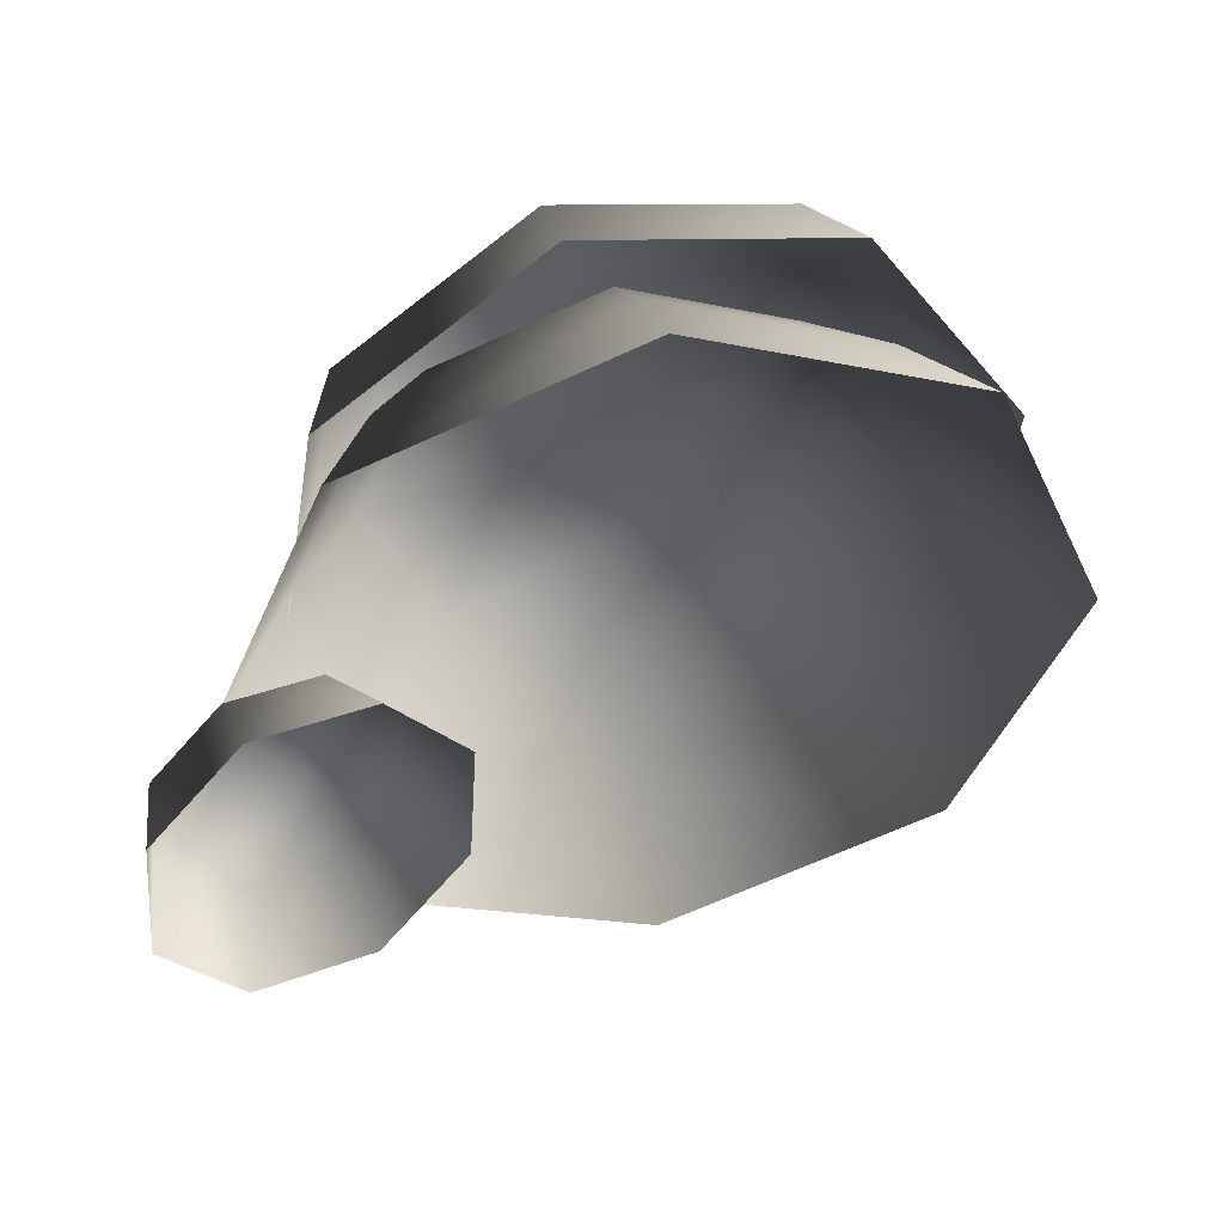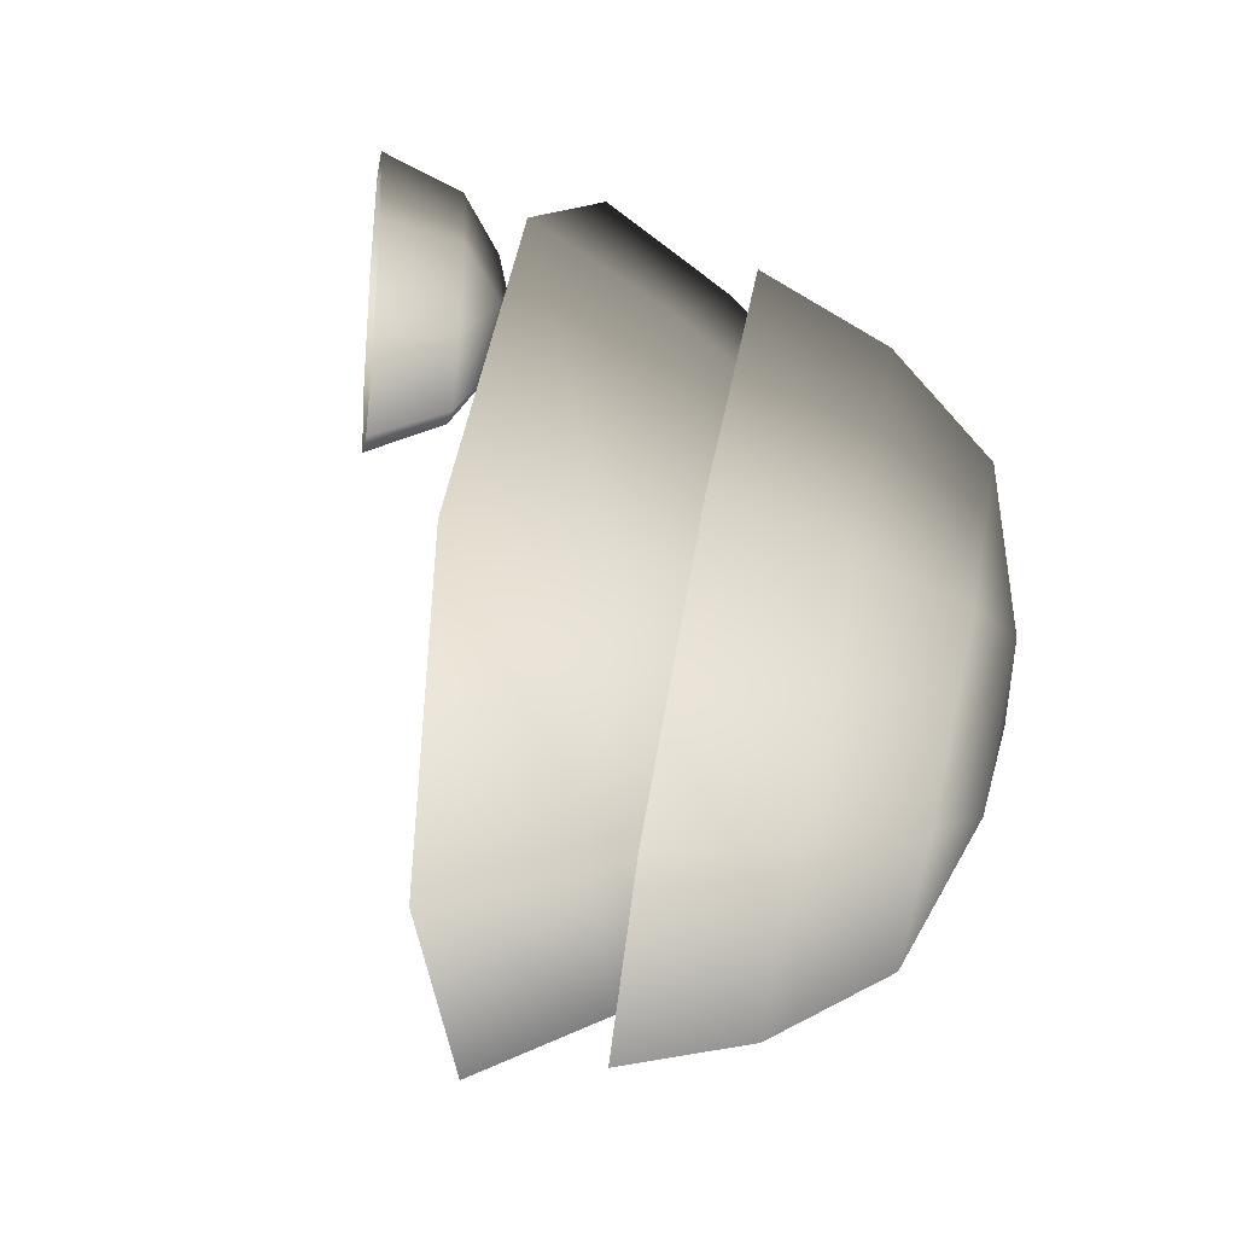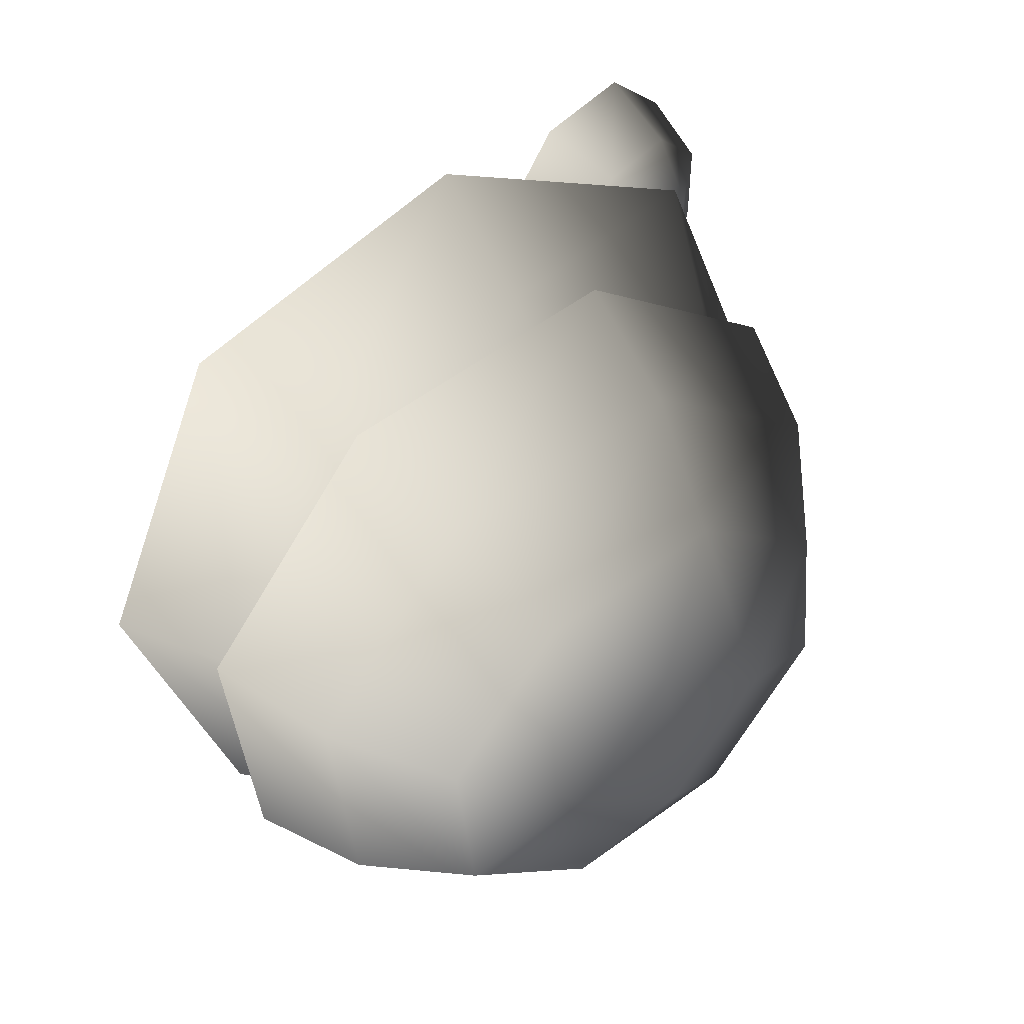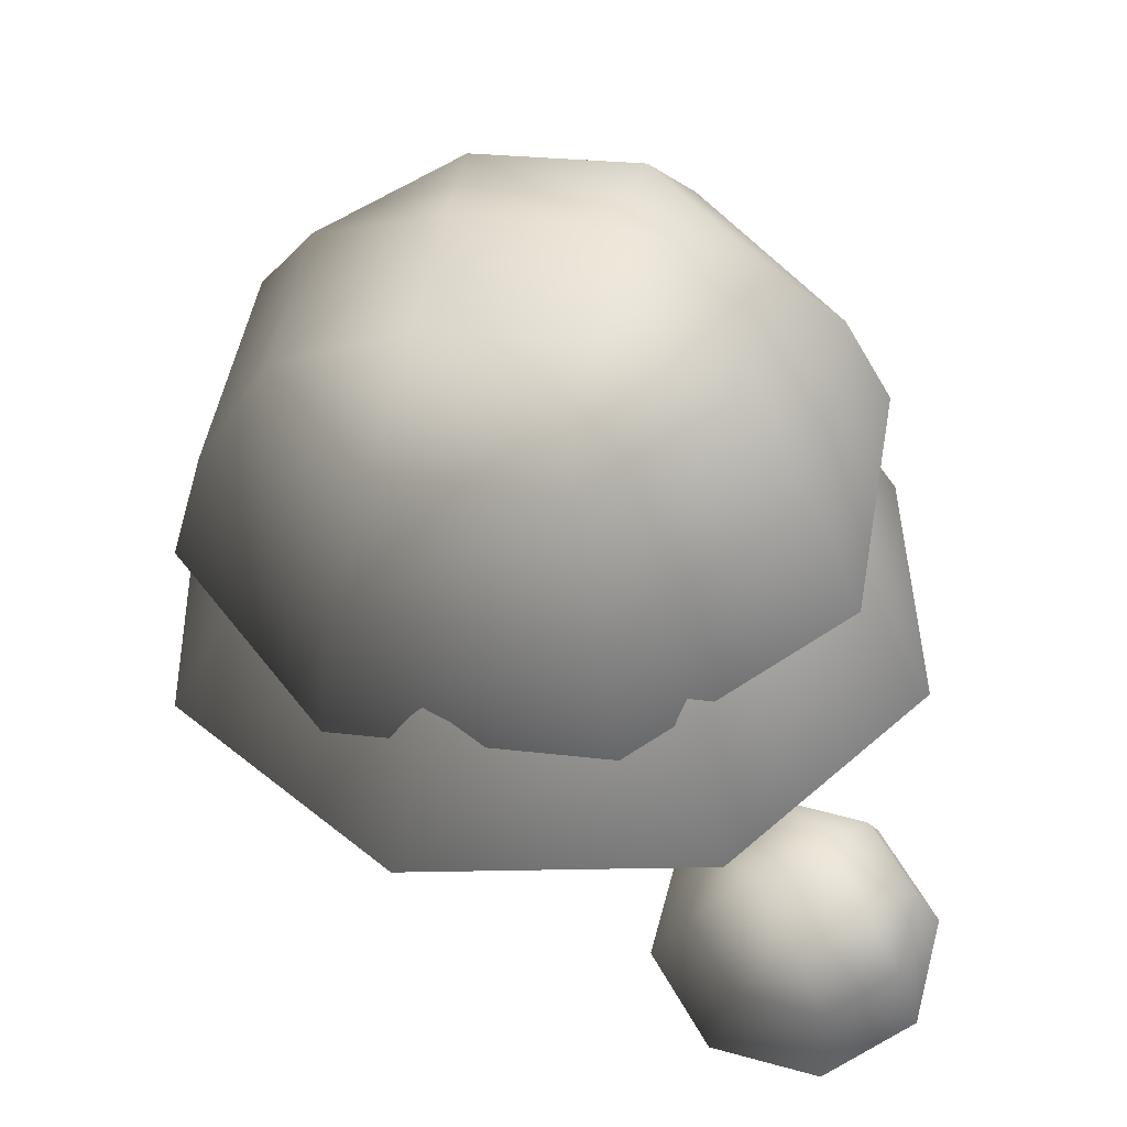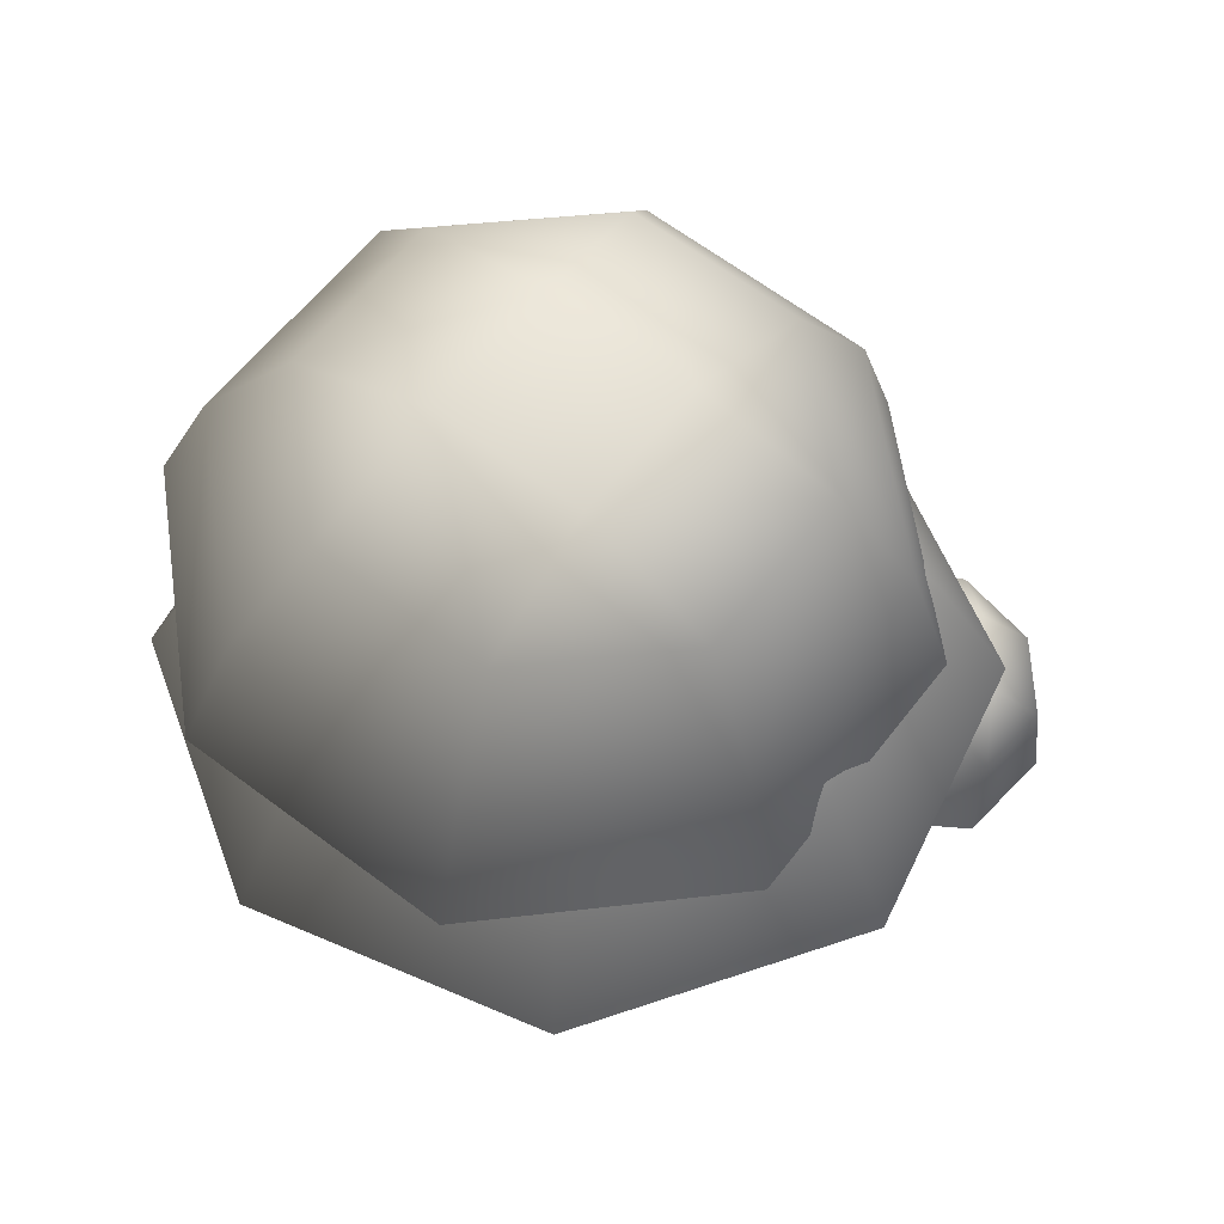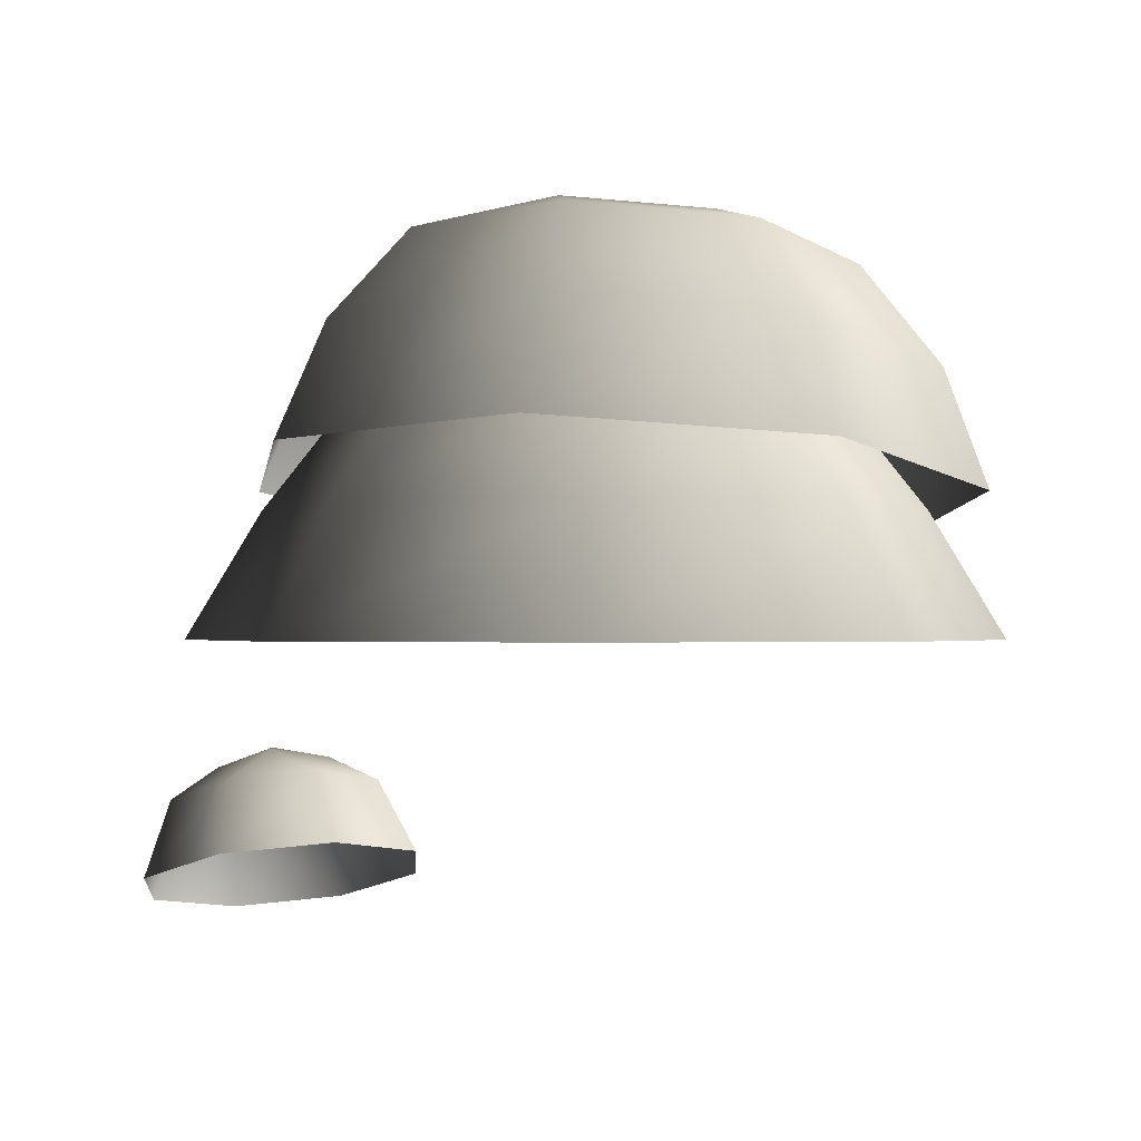
<metadata>
{"format":"obj","ext":"obj","renderer":"f3d","projection":"perspective","resolution":1024,"background":"white","views":[{"elev":48.8,"azim":-10.8,"up":"+Z"},{"elev":33.4,"azim":102.8,"up":"+Z"},{"elev":39.9,"azim":147.0,"up":"+Z"},{"elev":43.2,"azim":-113.7,"up":"+Y"},{"elev":53.6,"azim":-177.6,"up":"+Y"},{"elev":-1.1,"azim":46.8,"up":"+Y"}]}
</metadata>
<code>
v -1.327 3.63 -1.746
v -2.005 3.44 -1.66
v -1.064 2.998 -1.94
v -1.944 2.752 -1.828
v -2.44 3.375 -1.104
v -2.51 2.667 -1.107
v -2.379 3.472 -0.4044
v -2.43 2.793 -0.1981
v -1.856 3.676 0.02962
v -1.751 3.057 0.3653
v -1.178 3.866 -0.05647
v -0.8706 3.304 0.2536
v -0.7423 3.931 -0.6122
v -0.3048 3.389 -0.468
v -0.8039 3.834 -1.312
v -0.3847 3.262 -1.377
v -1.396 4.004 -1.258
v -2.025 3.828 -1.178
v -1.718 4.083 -0.907
v -1.968 3.918 -0.5287
v -1.339 4.095 -0.6085
v 2.908 7.936 -3.116
v 1.71 7.758 -3.923
v 3.522 7.111 -3.385
v 1.903 6.871 -4.475
v 0.2823 7.695 -3.646
v -0.02628 6.785 -4.101
v -0.5384 7.783 -2.447
v -1.135 6.905 -2.481
v -0.2714 7.971 -1.029
v -0.7745 7.159 -0.5641
v 0.9269 8.149 -0.2215
v 0.8446 7.399 0.5265
v 2.355 8.212 -0.4986
v 2.774 7.484 0.1521
v 3.175 8.124 -1.698
v 3.883 7.365 -1.468
v 3.897 6.145 -3.473
v 2.044 5.871 -4.721
v -0.1636 5.773 -4.293
v -1.433 5.909 -2.439
v -1.02 6.2 -0.2451
v 0.8331 6.475 1.003
v 3.041 6.572 0.5747
v 4.31 6.436 -1.28
v 1.454 8.442 -1.261
v 0.4314 8.29 -1.95
v 1.288 8.401 -2.126
v 1.132 8.215 -2.974
v 2.155 8.366 -2.285
v 1.269 6.885 -3.764
v -0.1104 6.885 -3.193
v 1.269 6.021 -4.449
v -0.5946 6.021 -3.677
v -0.6816 6.885 -1.814
v -1.366 6.021 -1.814
v -0.1104 6.885 -0.4352
v -0.5946 6.021 0.04906
v 1.269 6.885 0.136
v 1.269 6.021 0.8208
v 2.648 6.885 -0.4352
v 3.132 6.021 0.04906
v 3.219 6.885 -1.814
v 3.904 6.021 -1.814
v 2.648 6.885 -3.193
v 3.132 6.021 -3.677
v 1.269 5.005 -5.058
v -1.025 5.005 -4.108
v -1.976 5.005 -1.814
v -1.025 5.005 0.4798
v 1.269 5.005 1.43
v 3.563 5.005 0.4798
v 4.513 5.005 -1.814
v 3.563 5.005 -4.108
v 2.101 7.281 -1.469
v 0.9238 7.281 -0.9818
v 1.269 7.357 -1.814
v 0.4363 7.281 -2.159
v 1.613 7.281 -2.646
g Tree2_big_(1)_1219_187
f 1 3 2
f 2 3 4
f 2 4 5
f 5 4 6
f 5 6 7
f 7 6 8
f 7 8 9
f 9 8 10
f 9 10 11
f 11 10 12
f 11 12 13
f 13 12 14
f 13 14 15
f 15 14 16
f 15 16 1
f 1 16 3
f 15 1 17
f 1 2 17
f 17 2 18
f 2 5 18
f 5 7 18
f 17 18 19
f 18 20 19
f 18 7 20
f 7 9 20
f 9 11 20
f 20 21 19
f 21 17 19
f 20 11 21
f 11 13 21
f 13 15 21
f 21 15 17
f 22 24 23
f 23 24 25
f 23 25 26
f 26 25 27
f 26 27 28
f 28 27 29
f 28 29 30
f 30 29 31
f 30 31 32
f 32 31 33
f 32 33 34
f 34 33 35
f 34 35 36
f 36 35 37
f 36 37 22
f 22 37 24
f 24 38 25
f 25 38 39
f 25 39 27
f 27 39 40
f 27 40 29
f 29 40 41
f 29 41 31
f 31 41 42
f 31 42 33
f 33 42 43
f 33 43 35
f 35 43 44
f 35 44 37
f 37 44 45
f 37 45 24
f 24 45 38
f 32 34 46
f 34 36 46
f 47 32 46
f 47 46 48
f 49 47 48
f 50 49 48
f 46 50 48
f 50 23 49
f 22 23 50
f 36 22 50
f 46 36 50
f 23 26 49
f 26 28 49
f 49 28 47
f 28 30 47
f 30 32 47
f 51 53 52
f 52 53 54
f 52 54 55
f 55 54 56
f 55 56 57
f 57 56 58
f 57 58 59
f 59 58 60
f 59 60 61
f 61 60 62
f 61 62 63
f 63 62 64
f 63 64 65
f 65 64 66
f 65 66 51
f 51 66 53
f 53 67 54
f 54 67 68
f 54 68 56
f 56 68 69
f 56 69 58
f 58 69 70
f 58 70 60
f 60 70 71
f 60 71 62
f 62 71 72
f 62 72 64
f 64 72 73
f 64 73 66
f 66 73 74
f 66 74 53
f 53 74 67
f 61 63 75
f 63 65 75
f 76 61 75
f 76 75 77
f 78 76 77
f 79 78 77
f 75 79 77
f 79 52 78
f 51 52 79
f 65 51 79
f 75 65 79
f 52 55 78
f 55 57 78
f 78 57 76
f 57 59 76
f 59 61 76

</code>
